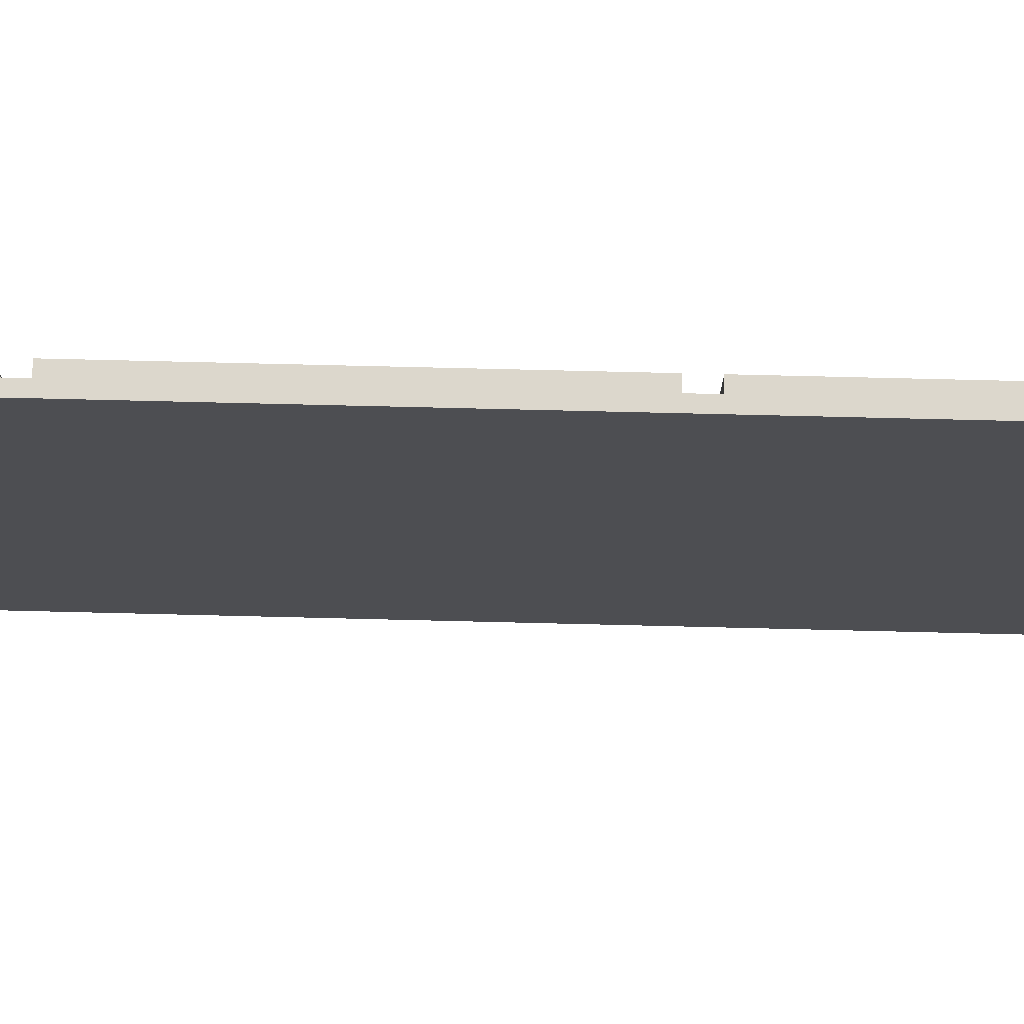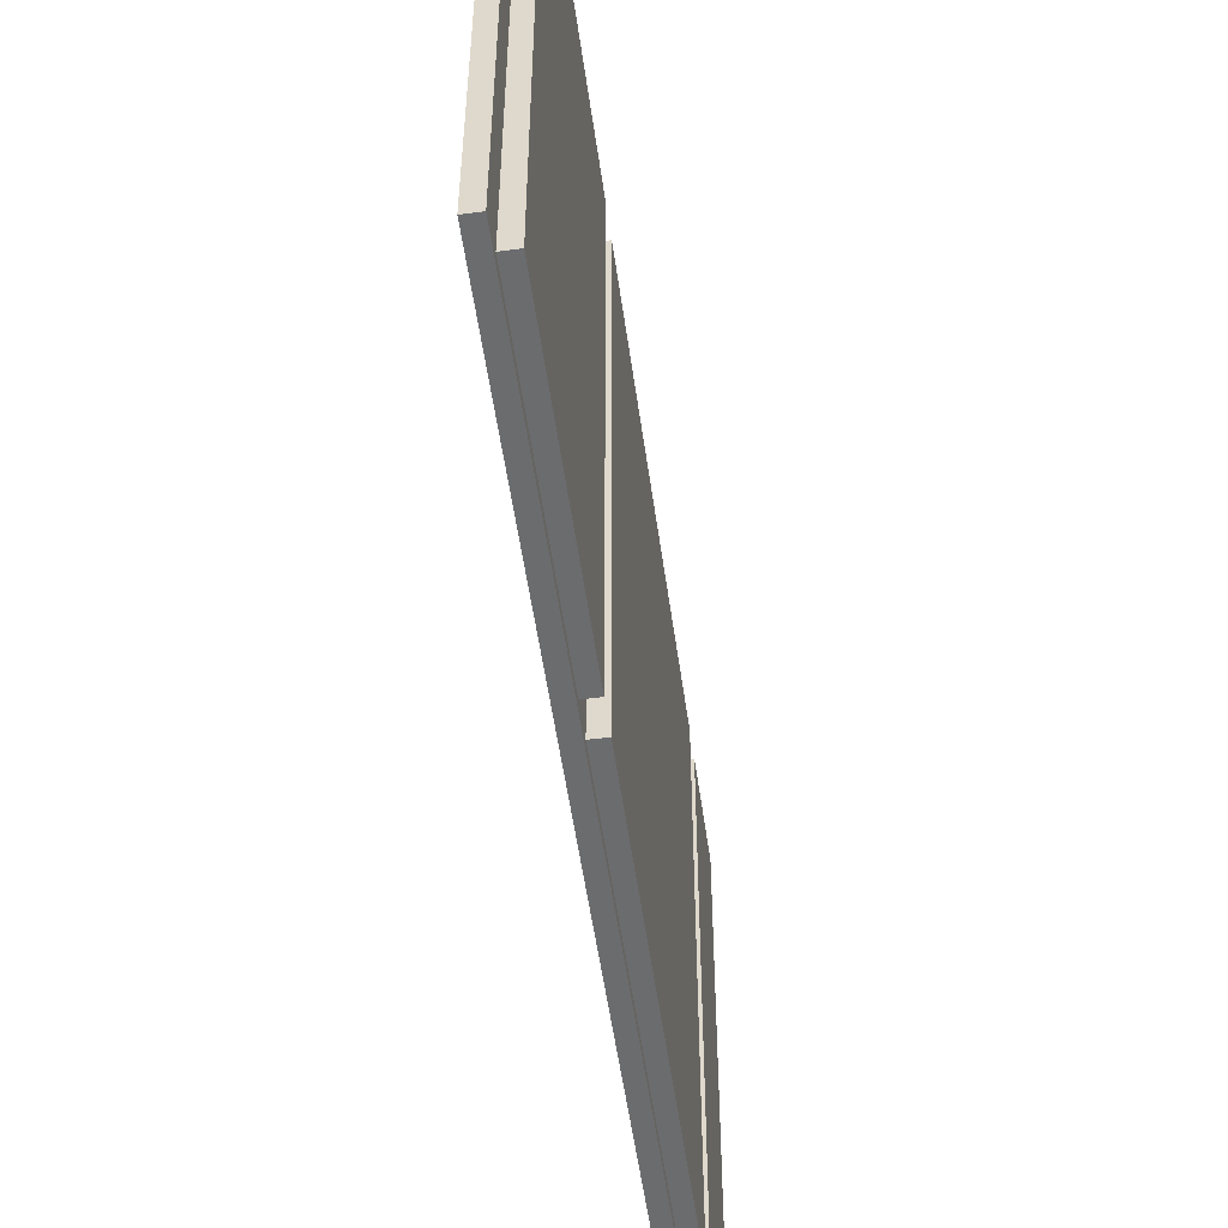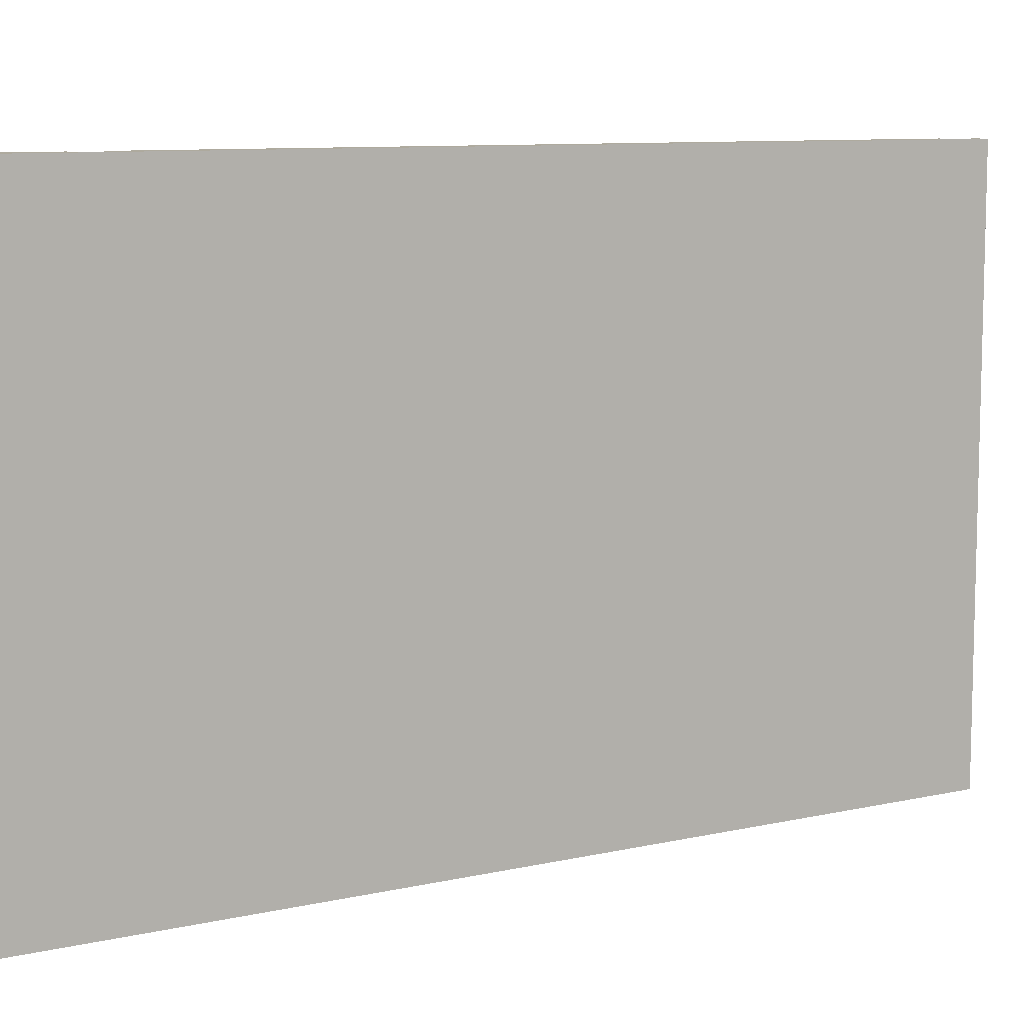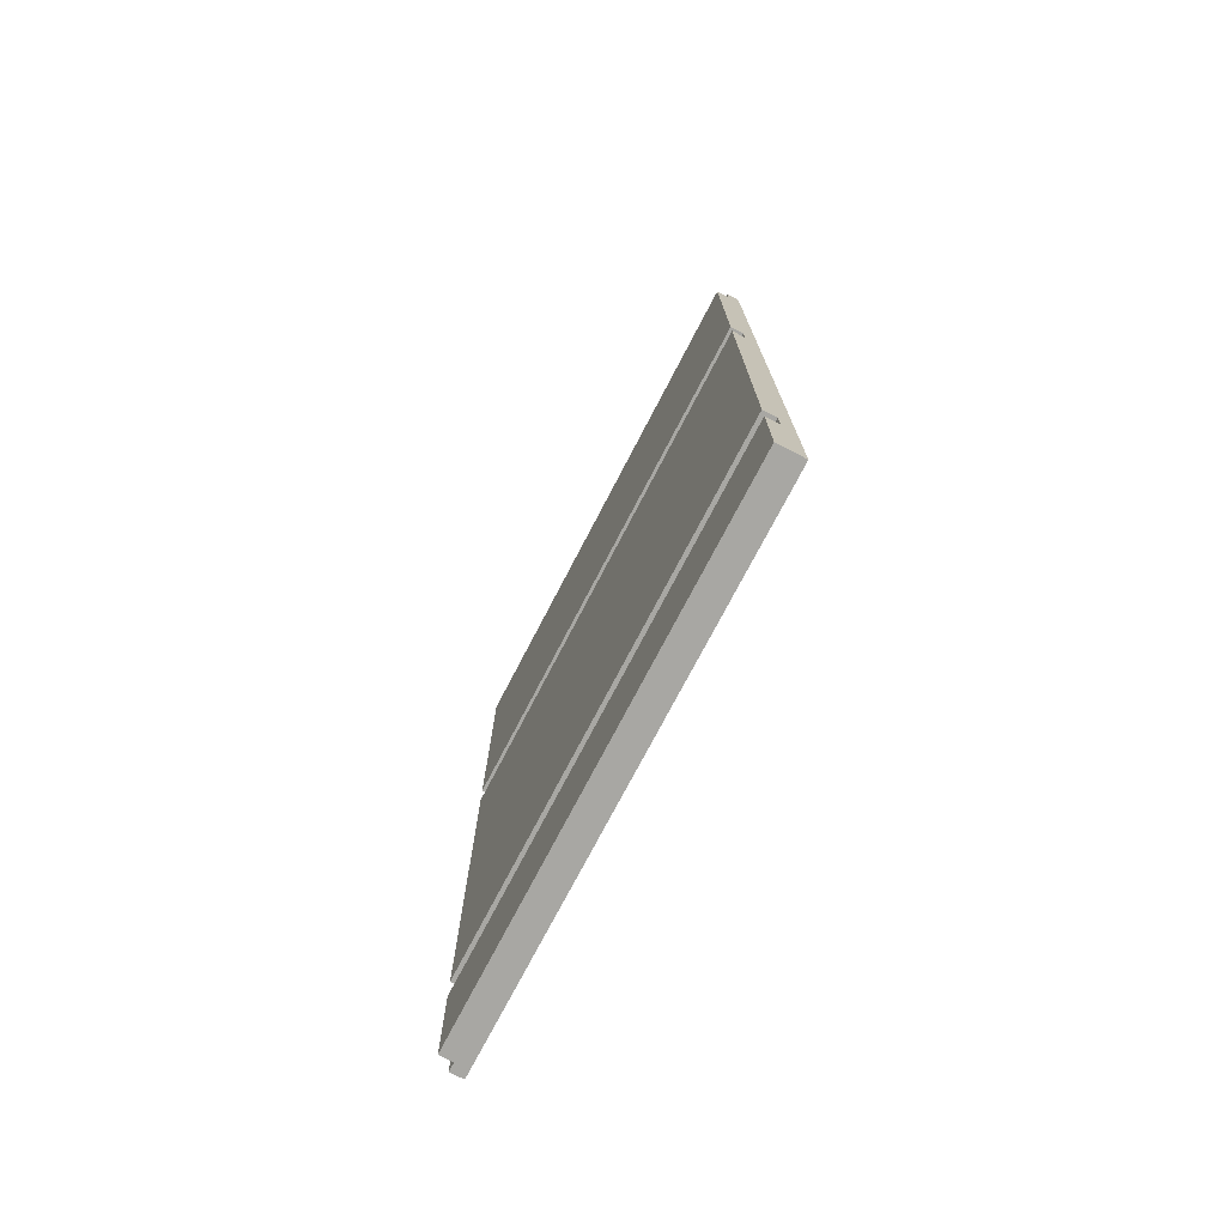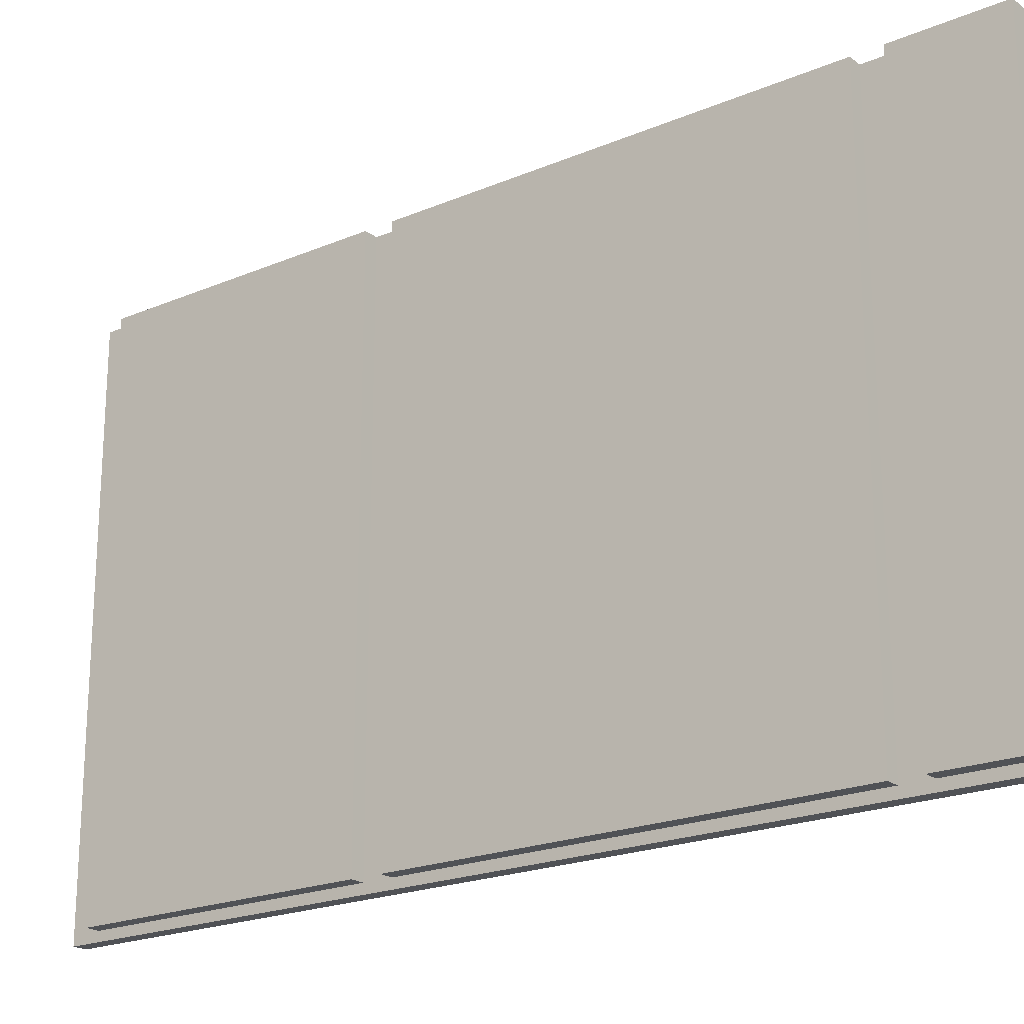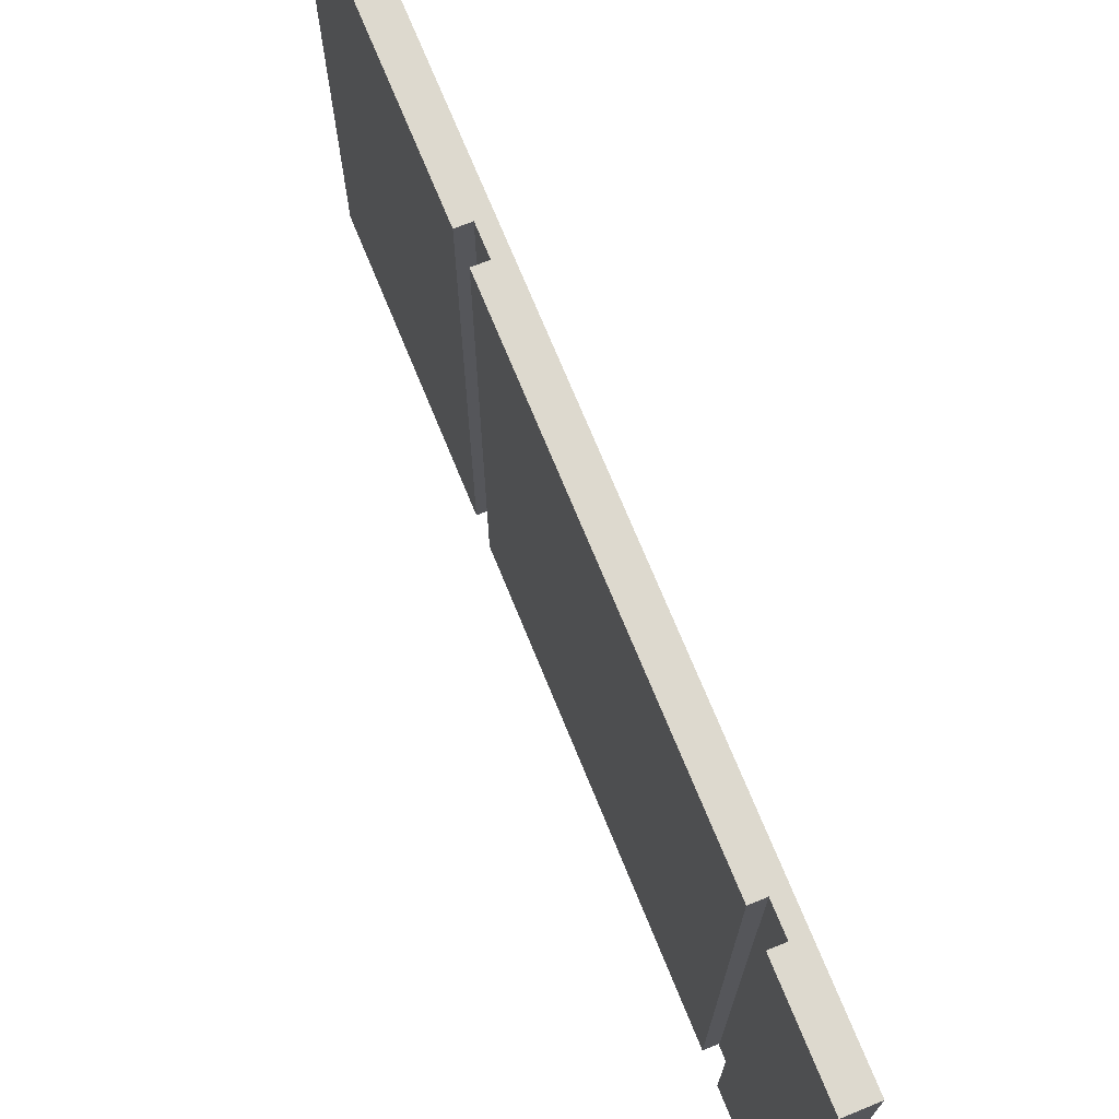
<metadata>
{"format":"obj","ext":"obj","renderer":"f3d","projection":"perspective","resolution":1024,"background":"white","views":[{"elev":72.9,"azim":91.4,"up":"+Z"},{"elev":-53.6,"azim":-172.1,"up":"+Z"},{"elev":9.2,"azim":59.0,"up":"+Z"},{"elev":-74.5,"azim":-27.5,"up":"+Y"},{"elev":-21.1,"azim":-52.9,"up":"+Z"},{"elev":71.8,"azim":-22.2,"up":"+Z"}]}
</metadata>
<code>
o side__1_1/side__1/mesh59/mesh59-geometry#mesh59-geometry
v 0.3374 -0.1249 0.1012
v 0.3374 -0.4781 -0.1159
v 0.3374 -0.1249 -0.1159
v 0.3374 -0.4781 0.1012
v 0.3319 -0.1249 -0.1159
v 0.3319 -0.4376 0.1012
v 0.3264 -0.4781 0.1012
v 0.3319 -0.4781 -0.1159
v 0.3319 -0.1249 0.1012
v 0.3319 -0.4266 0.1012
v 0.3319 -0.4781 -0.1122
v 0.3319 -0.136 -0.1122
v 0.3319 -0.136 0.1012
v 0.3264 -0.4376 0.1012
v 0.3264 -0.4266 0.1012
v 0.3319 -0.4266 -0.1122
v 0.3264 -0.4781 -0.1122
v 0.3264 -0.2463 0.1012
v 0.3264 -0.4376 -0.1122
v 0.3319 -0.2574 0.1012
v 0.3319 -0.4376 -0.1122
v 0.3264 -0.136 -0.1122
v 0.3319 -0.2463 0.1012
v 0.3264 -0.136 0.1012
v 0.3264 -0.2574 0.1012
v 0.3264 -0.4266 -0.1122
v 0.3319 -0.2463 -0.1122
v 0.3264 -0.2574 -0.1122
v 0.3319 -0.2574 -0.1122
v 0.3264 -0.2463 -0.1122
f 1 2 3
f 2 1 4
f 2 5 3
f 5 1 3
f 6 4 1
f 7 2 4
f 5 2 8
f 1 5 9
f 4 6 7
f 6 1 10
f 2 7 11
f 8 2 11
f 11 5 8
f 5 12 9
f 13 1 9
f 14 7 6
f 10 1 15
f 16 6 10
f 11 7 17
f 5 11 12
f 9 12 13
f 18 1 13
f 19 7 14
f 6 19 14
f 15 1 20
f 15 16 10
f 6 16 21
f 7 19 17
f 19 11 17
f 12 11 21
f 22 13 12
f 23 1 18
f 24 18 13
f 19 6 21
f 20 1 23
f 25 15 20
f 16 15 26
f 12 21 16
f 11 19 21
f 13 22 24
f 27 22 12
f 18 27 23
f 22 18 24
f 27 20 23
f 28 15 25
f 20 28 25
f 15 28 26
f 28 16 26
f 12 16 29
f 22 27 30
f 12 29 27
f 27 18 30
f 18 22 30
f 20 27 29
f 28 20 29
f 16 28 29
f 3 2 1
f 4 1 2
f 3 5 2
f 3 1 5
f 1 4 6
f 4 2 7
f 8 2 5
f 9 5 1
f 7 6 4
f 10 1 6
f 11 7 2
f 11 2 8
f 8 5 11
f 9 12 5
f 9 1 13
f 6 7 14
f 15 1 10
f 10 6 16
f 17 7 11
f 12 11 5
f 13 12 9
f 13 1 18
f 14 7 19
f 14 19 6
f 20 1 15
f 10 16 15
f 21 16 6
f 17 19 7
f 17 11 19
f 21 11 12
f 12 13 22
f 18 1 23
f 13 18 24
f 21 6 19
f 23 1 20
f 20 15 25
f 26 15 16
f 16 21 12
f 21 19 11
f 24 22 13
f 12 22 27
f 23 27 18
f 24 18 22
f 23 20 27
f 25 15 28
f 25 28 20
f 26 28 15
f 26 16 28
f 29 16 12
f 30 27 22
f 27 29 12
f 30 18 27
f 30 22 18
f 29 27 20
f 29 20 28
f 29 28 16

</code>
